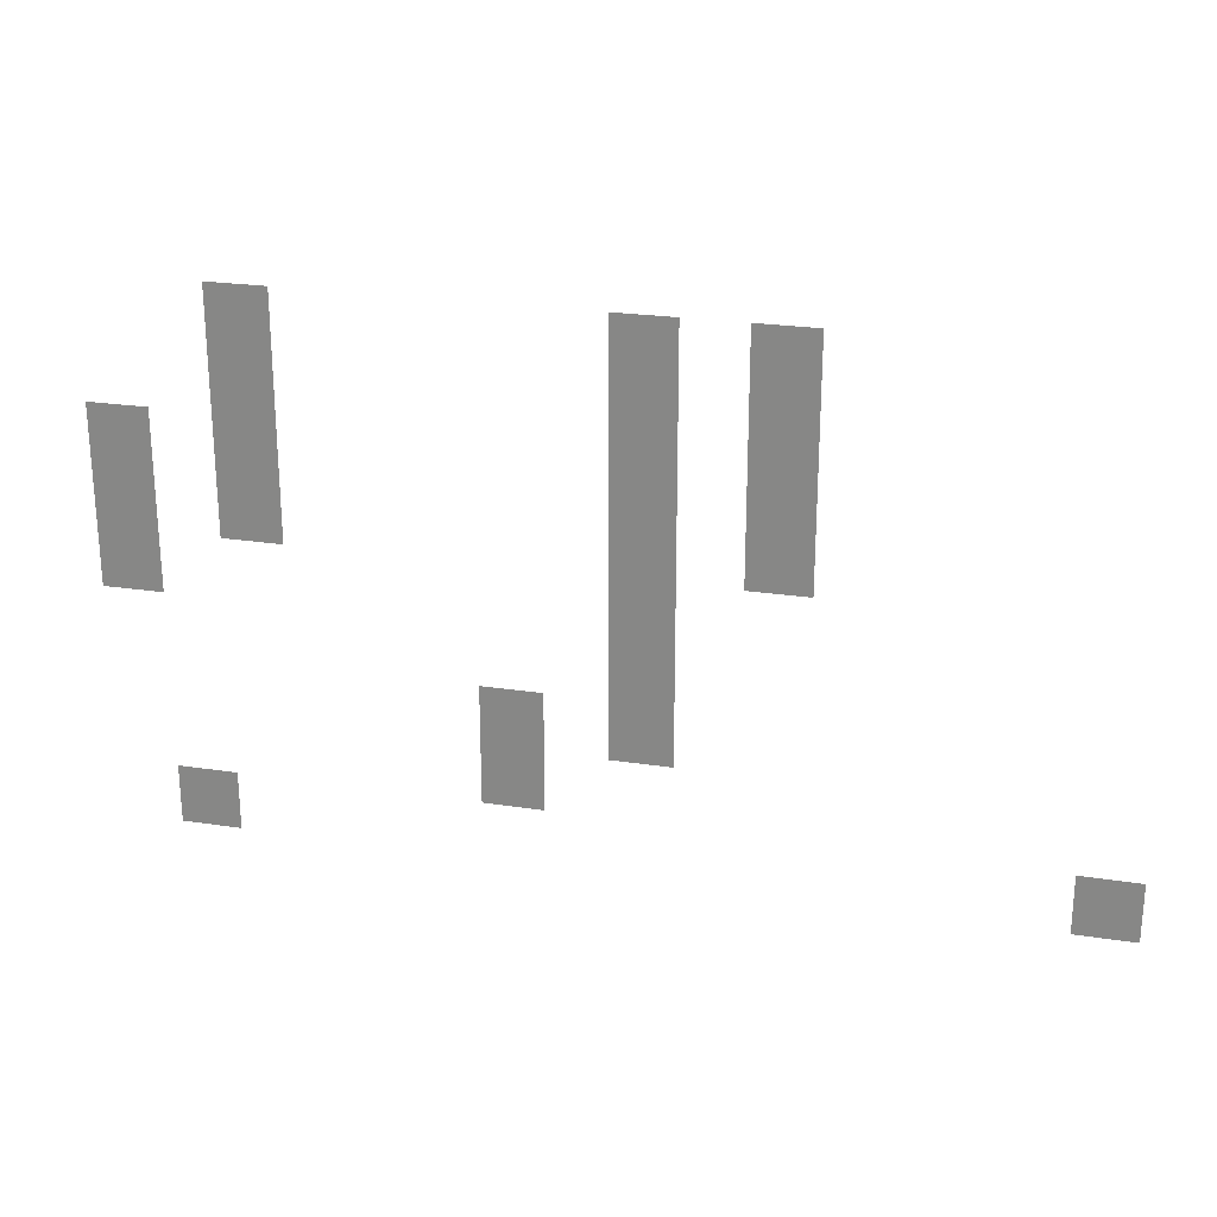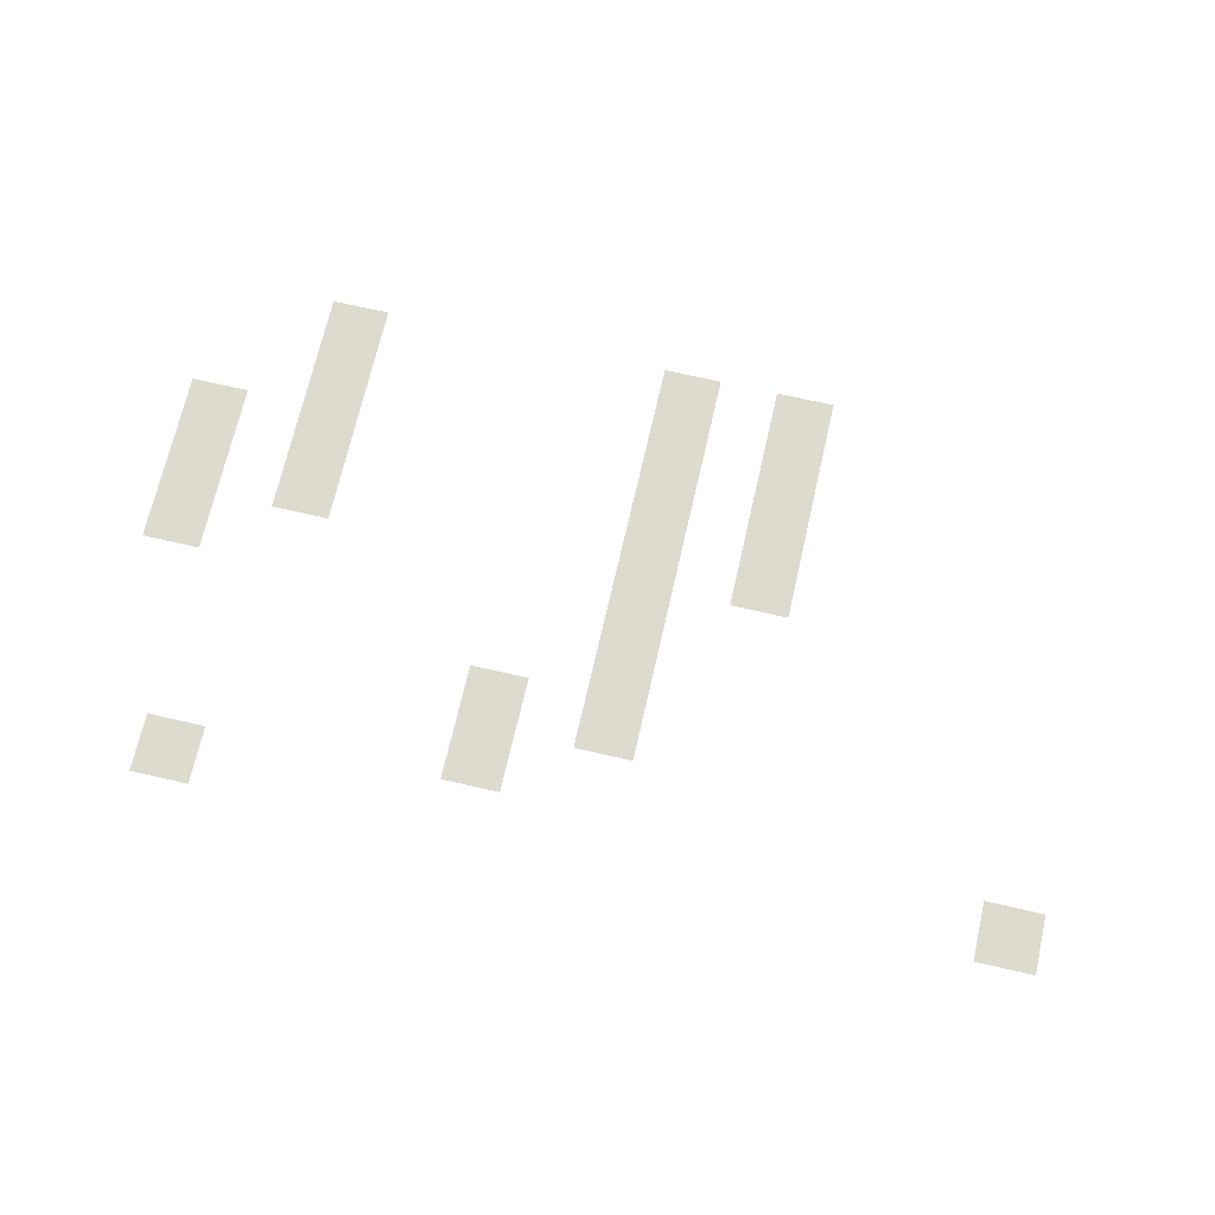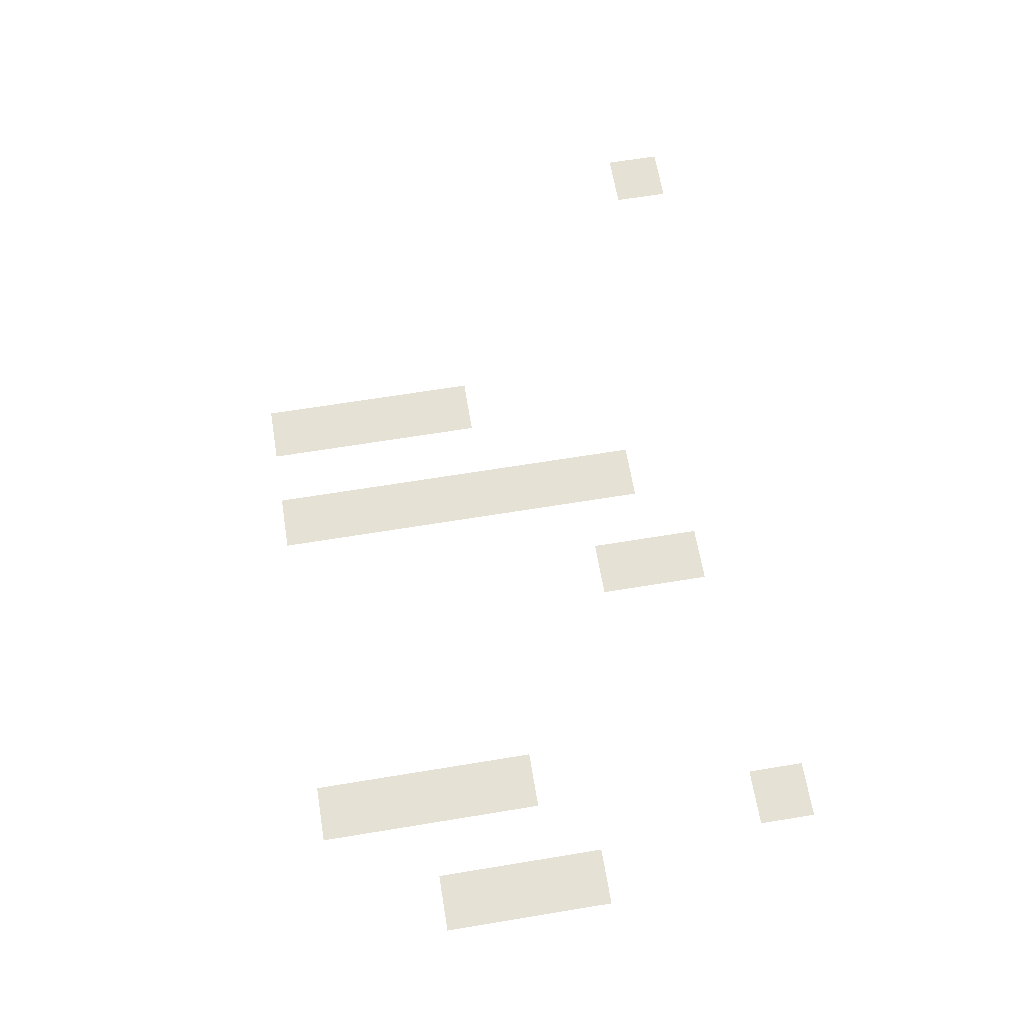
<metadata>
{"format":"obj","ext":"obj","renderer":"f3d","projection":"perspective","resolution":1024,"background":"white","views":[{"elev":24.7,"azim":13.9,"up":"+Y"},{"elev":71.1,"azim":12.9,"up":"+Z"},{"elev":65.0,"azim":-99.4,"up":"+Z"}]}
</metadata>
<code>
v -80 -128 0
v -96 -128 0
v -96 -112 0
v -80 -112 0
v -112 -128 0
v -128 -128 0
v -128 -112 0
v -112 -112 0
v -208 -128 0
v -224 -128 0
v -224 -112 0
v -208 -112 0
v -80 -144 0
v -96 -144 0
v -96 -128 0
v -80 -128 0
v -112 -144 0
v -128 -144 0
v -128 -128 0
v -112 -128 0
v -208 -144 0
v -224 -144 0
v -224 -128 0
v -208 -128 0
v -80 -160 0
v -96 -160 0
v -96 -144 0
v -80 -144 0
v -112 -160 0
v -128 -160 0
v -128 -144 0
v -112 -144 0
v -208 -160 0
v -224 -160 0
v -224 -144 0
v -208 -144 0
v -240 -160 0
v -256 -160 0
v -256 -144 0
v -240 -144 0
v -80 -176 0
v -96 -176 0
v -96 -160 0
v -80 -160 0
v -112 -176 0
v -128 -176 0
v -128 -160 0
v -112 -160 0
v -208 -176 0
v -224 -176 0
v -224 -160 0
v -208 -160 0
v -240 -176 0
v -256 -176 0
v -256 -160 0
v -240 -160 0
v -112 -192 0
v -128 -192 0
v -128 -176 0
v -112 -176 0
v -240 -192 0
v -256 -192 0
v -256 -176 0
v -240 -176 0
v -112 -208 0
v -128 -208 0
v -128 -192 0
v -112 -192 0
v -112 -224 0
v -128 -224 0
v -128 -208 0
v -112 -208 0
v -144 -224 0
v -160 -224 0
v -160 -208 0
v -144 -208 0
v -144 -240 0
v -160 -240 0
v -160 -224 0
v -144 -224 0
v 0 -256 0
v -16 -256 0
v -16 -240 0
v 0 -240 0
v -224 -256 0
v -240 -256 0
v -240 -240 0
v -224 -240 0
g Level3_mesh_0059
f 1 2 3 4
f 5 6 7 8
f 9 10 11 12
f 13 14 15 16
f 17 18 19 20
f 21 22 23 24
f 25 26 27 28
f 29 30 31 32
f 33 34 35 36
f 37 38 39 40
f 41 42 43 44
f 45 46 47 48
f 49 50 51 52
f 53 54 55 56
f 57 58 59 60
f 61 62 63 64
f 65 66 67 68
f 69 70 71 72
f 73 74 75 76
f 77 78 79 80
f 81 82 83 84
f 85 86 87 88

</code>
